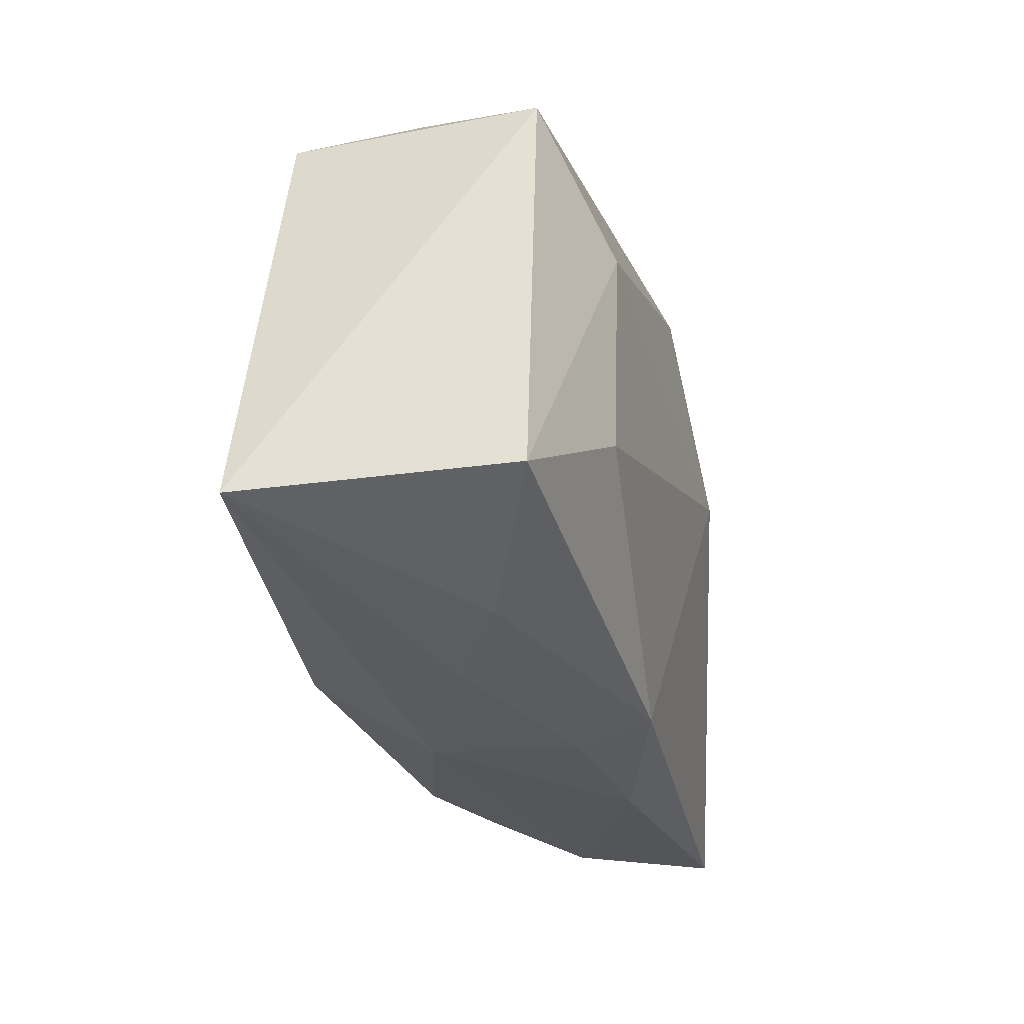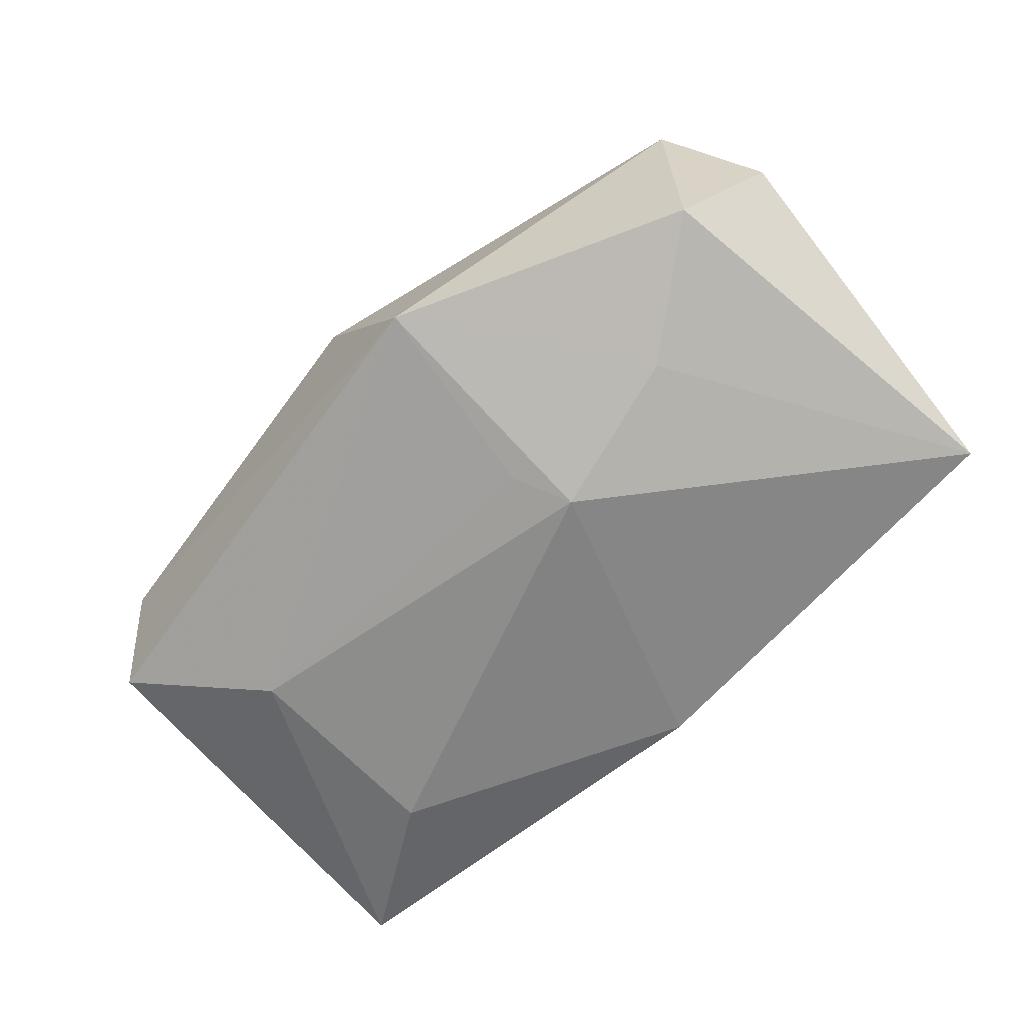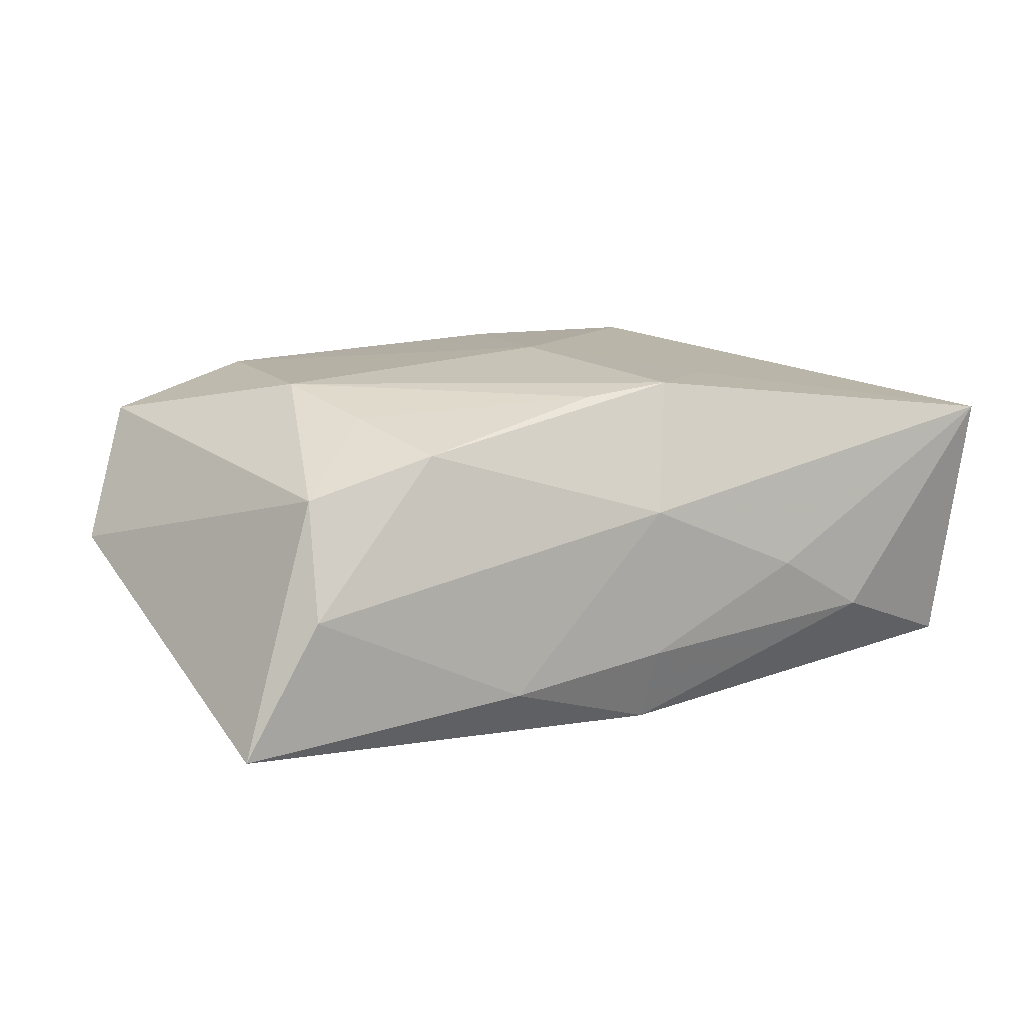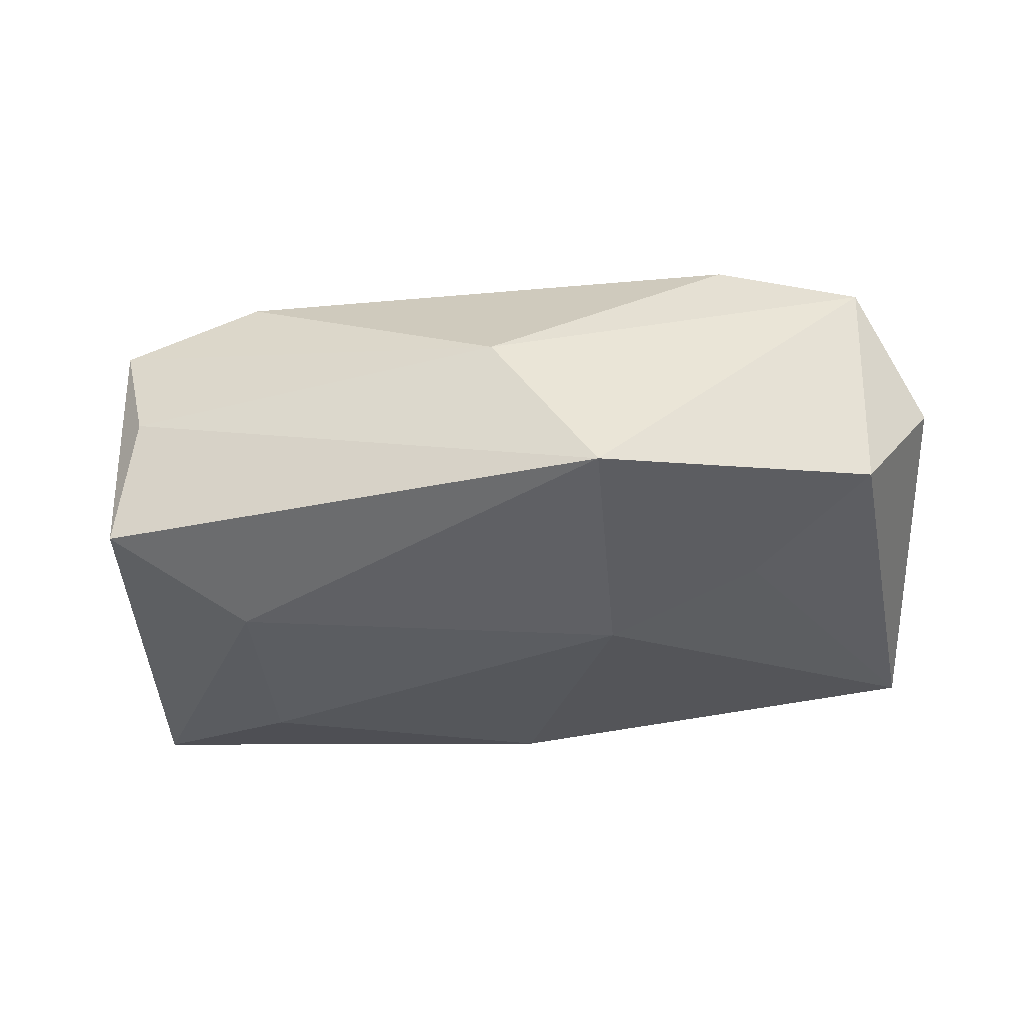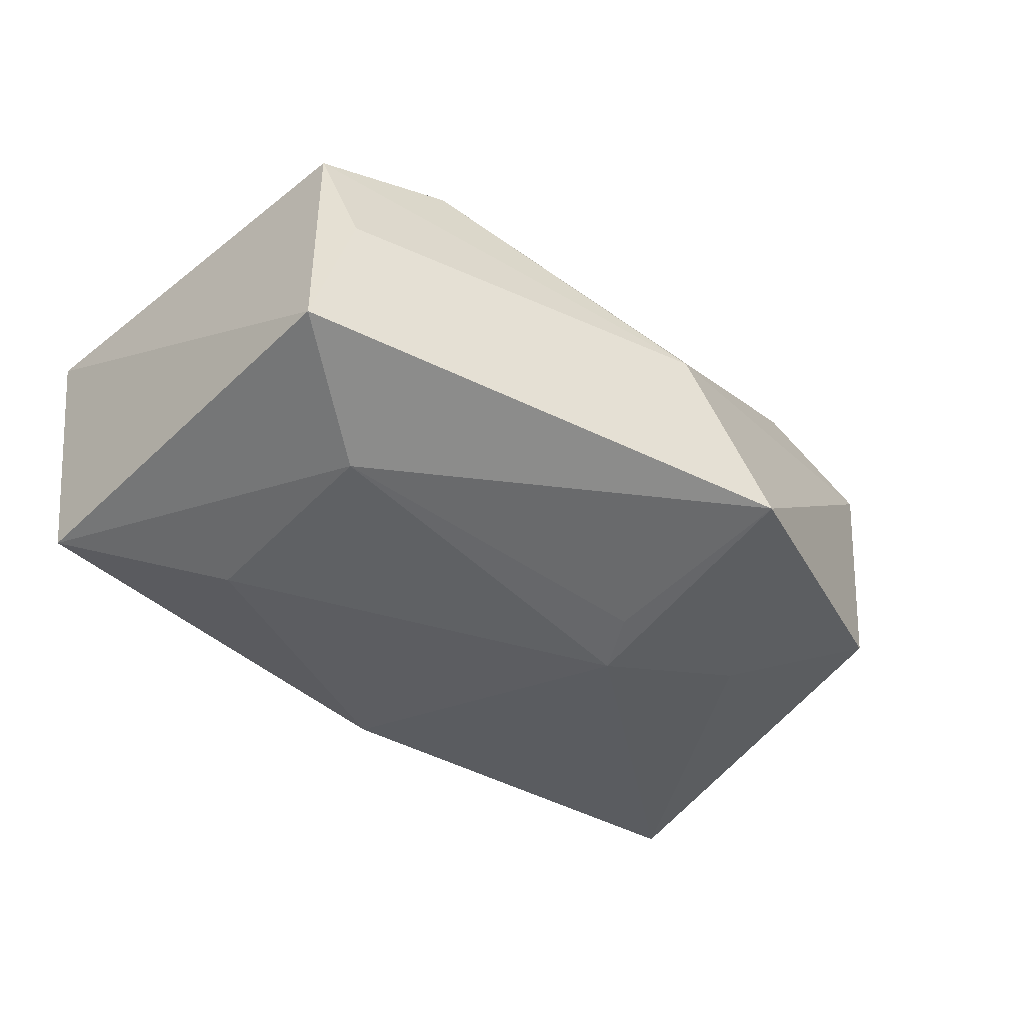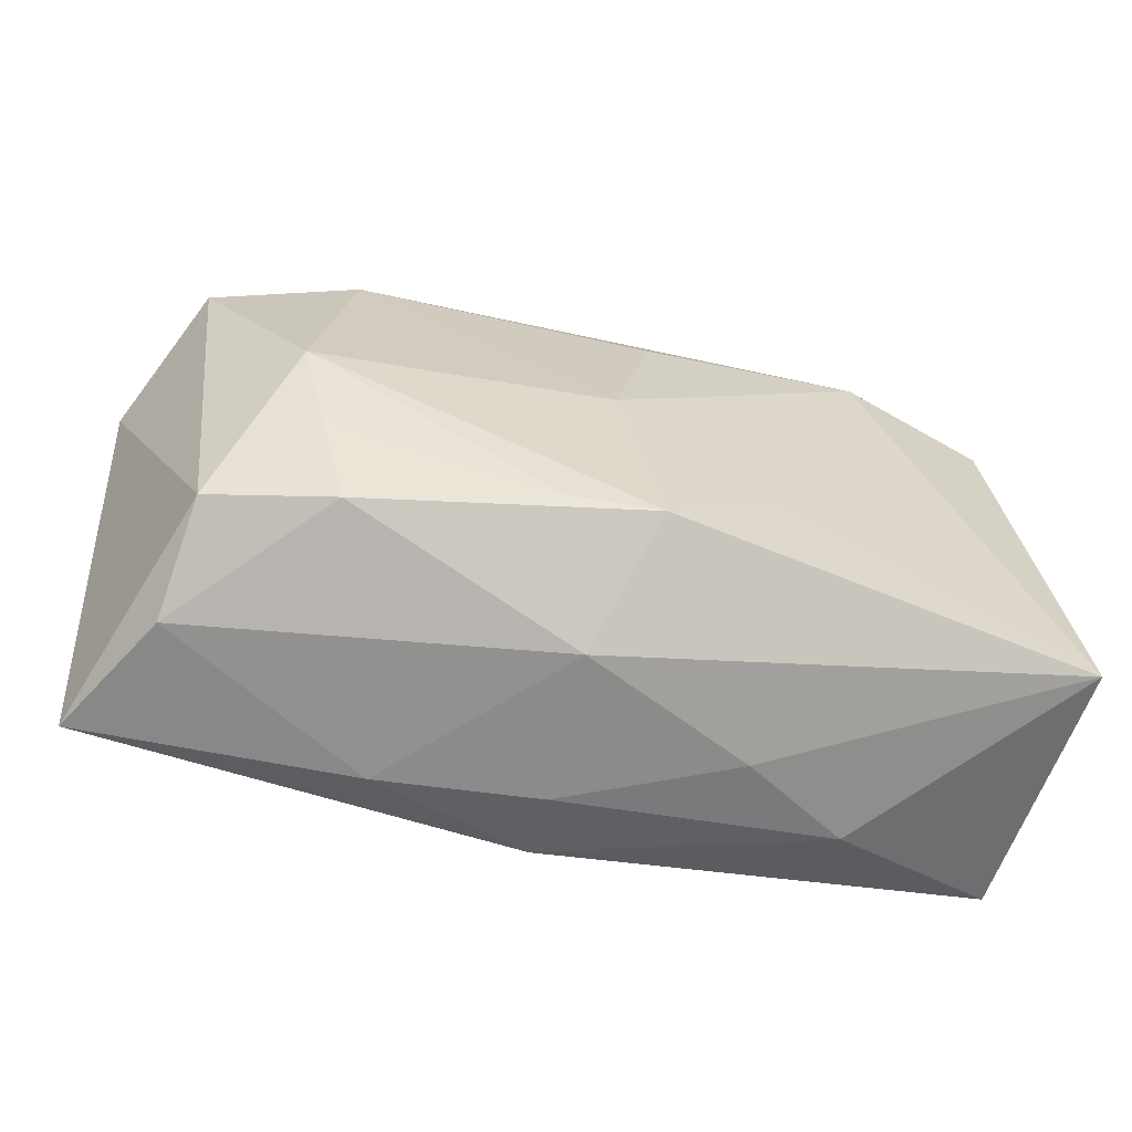
<metadata>
{"format":"obj","ext":"obj","renderer":"f3d","projection":"perspective","resolution":1024,"background":"white","views":[{"elev":-34.2,"azim":107.5,"up":"+Y"},{"elev":-66.5,"azim":-139.0,"up":"+Z"},{"elev":19.6,"azim":-31.8,"up":"+Z"},{"elev":-37.9,"azim":-177.2,"up":"+Z"},{"elev":-47.6,"azim":138.8,"up":"+Z"},{"elev":-58.6,"azim":-9.6,"up":"+Y"}]}
</metadata>
<code>
v -0.02219 -0.01829 0.01567
v -0.02587 0.008486 -0.01339
v -0.0238 0.02073 0.01585
v -0.0006297 0.02864 -0.0006213
v 0.03764 0.01814 0.00891
v -0.004275 -0.01726 0.01829
v -0.03567 -0.02125 0.003133
v 0.02424 -0.01172 -0.0171
v 0.01394 -0.01057 0.01654
v 0.0244 0.02024 0.01326
v 0.003948 0.01651 0.01601
v 0.03695 0.01767 -0.01407
v 0.0348 0.02077 -0.002434
v 0.04163 -0.02219 0.01141
v -0.01052 0.029 -0.01517
v -0.02722 0.0004125 0.01874
v 0.02316 -0.0259 -0.00589
v -0.03383 -0.01638 0.01287
v -0.03705 0.01756 -0.008883
v -0.01155 0.00458 -0.01806
v -0.01687 -0.02481 -0.007096
v -0.00186 -0.02596 -0.005844
v -0.002246 -0.02416 -0.01302
v -0.04306 -0.02097 -0.008834
v 0.03808 -0.02193 -0.01332
v -0.001025 -0.02477 0.008168
v -0.02476 -0.009035 0.01724
v 0.01404 -0.02596 0.0003747
v 0.02475 0.008553 -0.01795
v -0.008804 0.009986 -0.01752
v 0.003873 -0.01827 0.01874
v -0.03774 0.01935 0.01325
v -0.04425 0.01245 0.00249
v 1.014e-05 5.74e-06 0.01874
f 17 25 14
f 23 17 22
f 25 17 23
f 23 8 25
f 23 24 20
f 20 8 23
f 13 15 4
f 4 5 13
f 13 5 12
f 14 25 12
f 12 5 14
f 12 15 13
f 14 31 26
f 26 31 1
f 21 23 22
f 24 23 21
f 22 26 21
f 2 15 20
f 2 19 15
f 20 24 2
f 24 19 2
f 15 19 32
f 32 4 15
f 15 12 29
f 29 8 20
f 25 8 29
f 29 12 25
f 34 31 9
f 9 31 14
f 1 31 6
f 22 17 28
f 28 26 22
f 28 17 14
f 14 26 28
f 5 4 10
f 14 5 10
f 10 9 14
f 34 9 10
f 33 19 24
f 33 32 19
f 34 10 11
f 18 33 24
f 32 33 18
f 20 15 30
f 30 29 20
f 15 29 30
f 16 31 34
f 16 6 31
f 32 18 16
f 3 11 10
f 32 16 3
f 4 32 3
f 3 10 4
f 34 11 3
f 3 16 34
f 1 18 7
f 7 26 1
f 7 18 24
f 24 21 7
f 7 21 26
f 1 6 27
f 6 16 27
f 27 18 1
f 27 16 18

</code>
